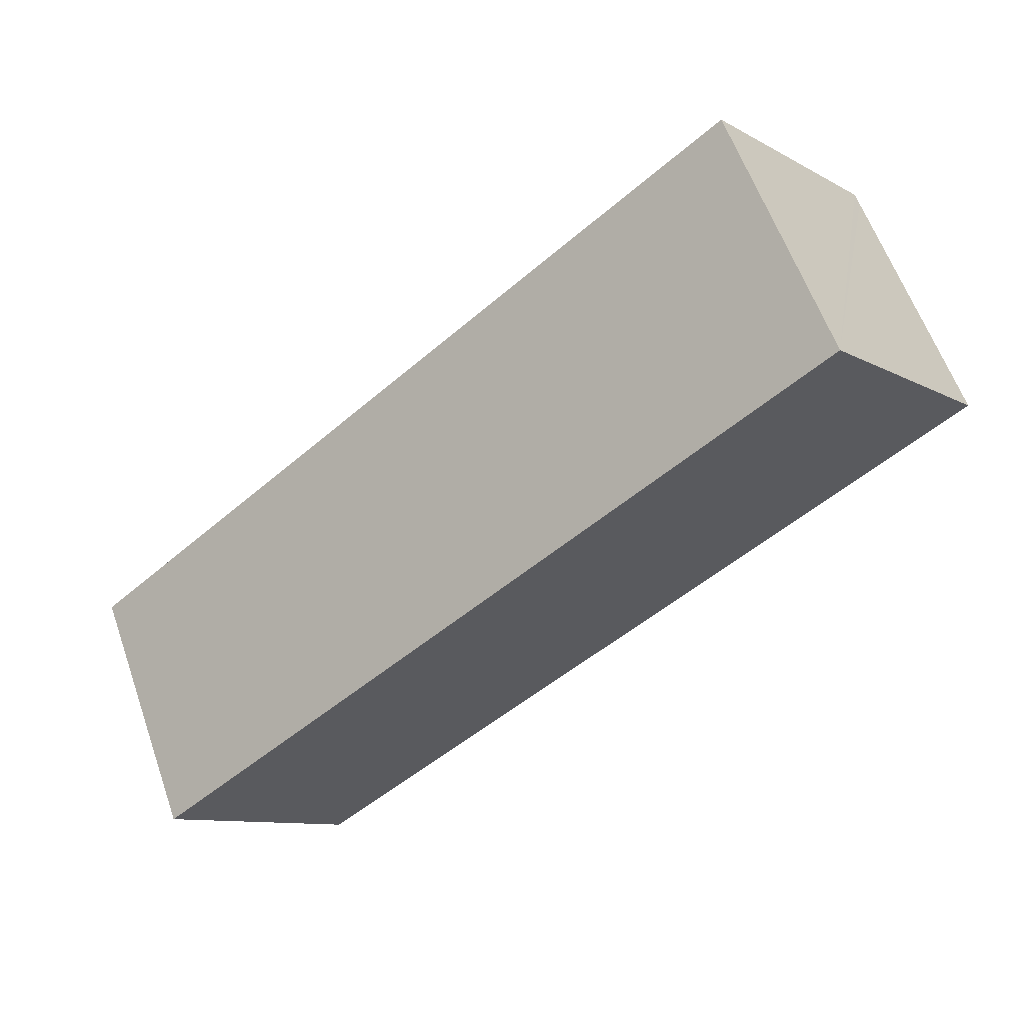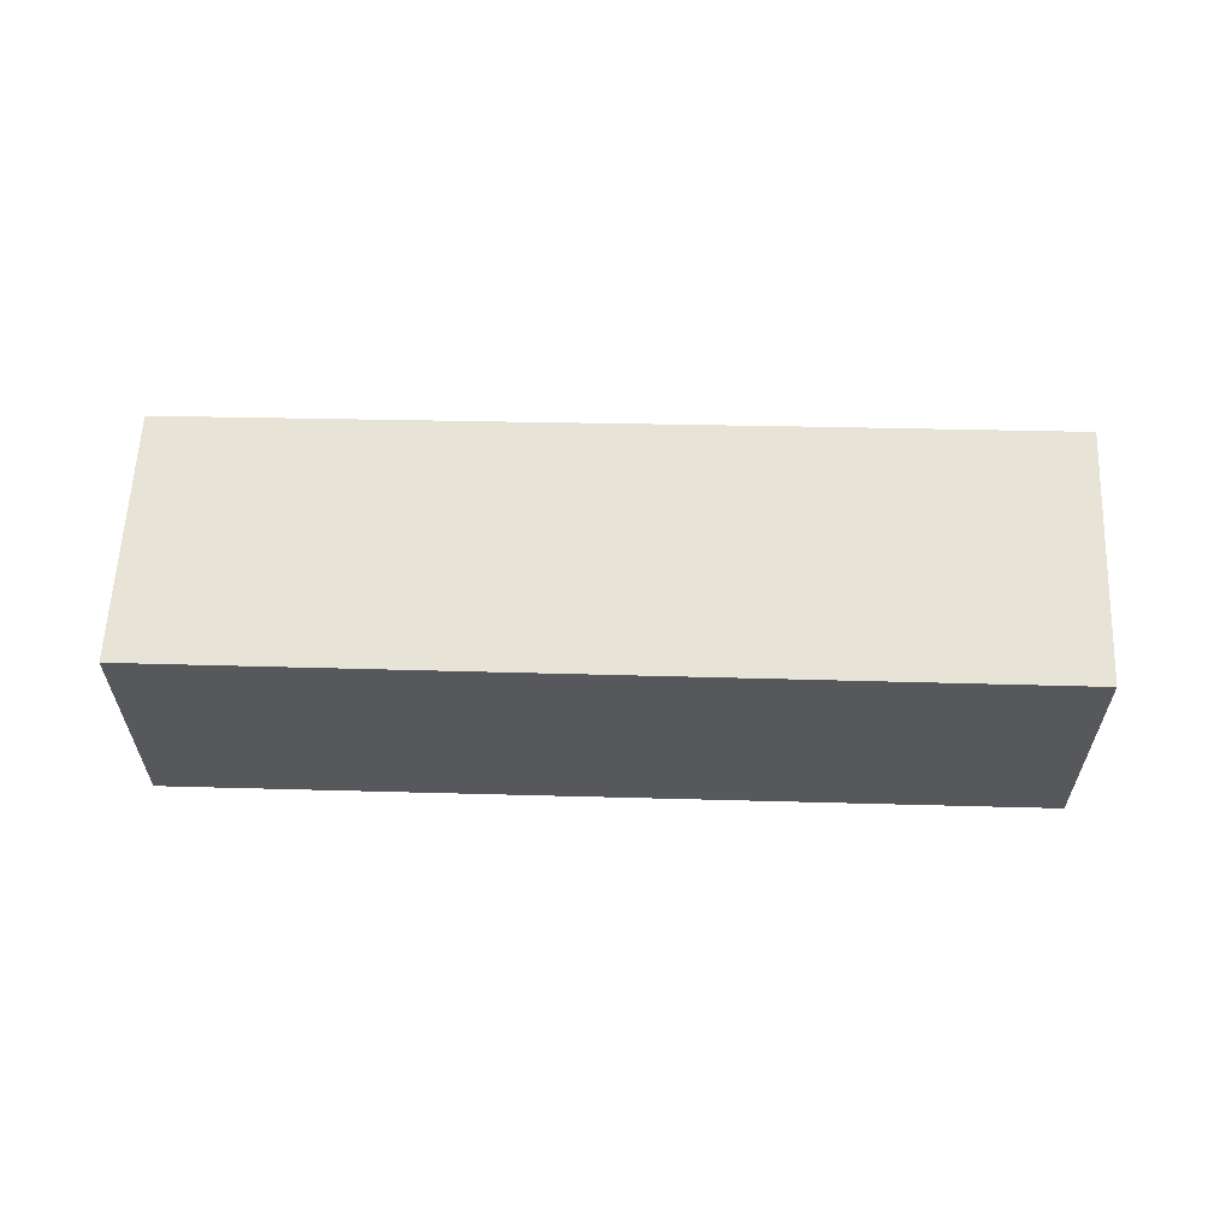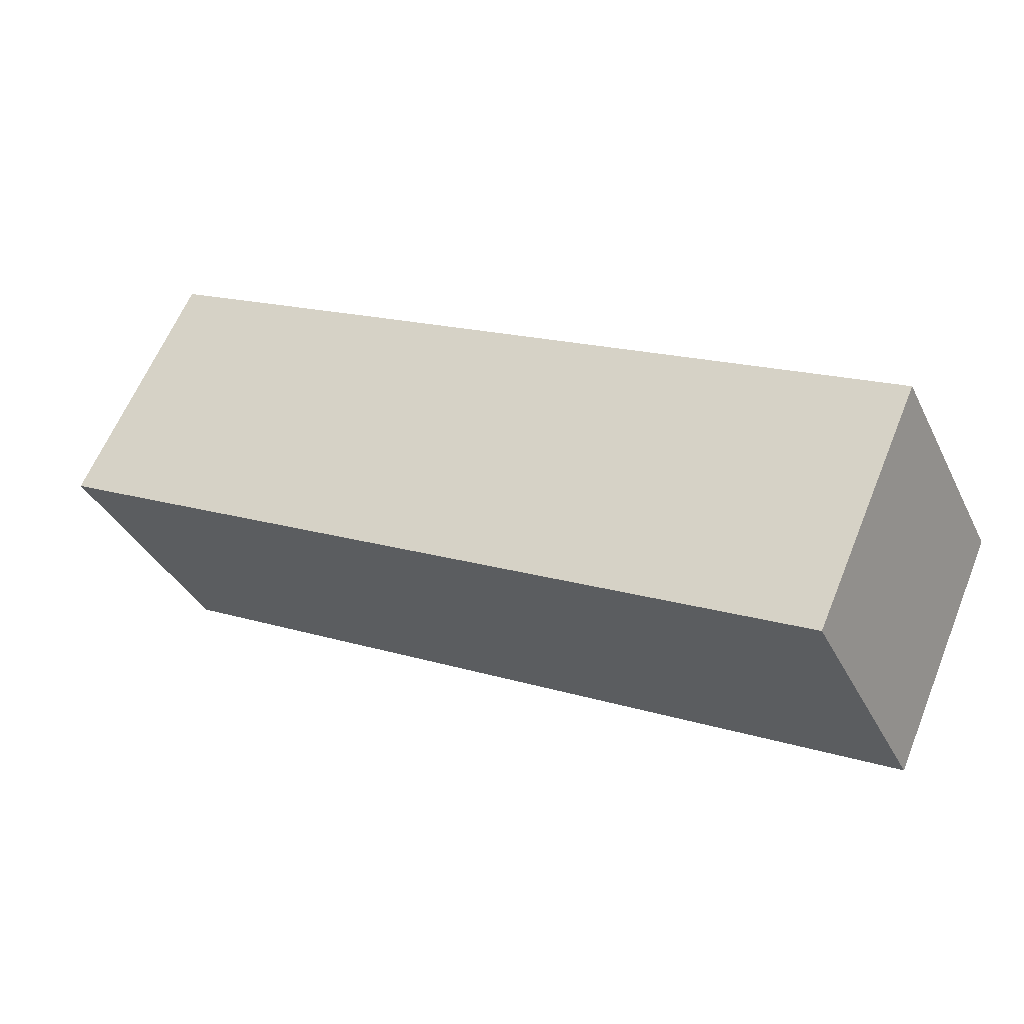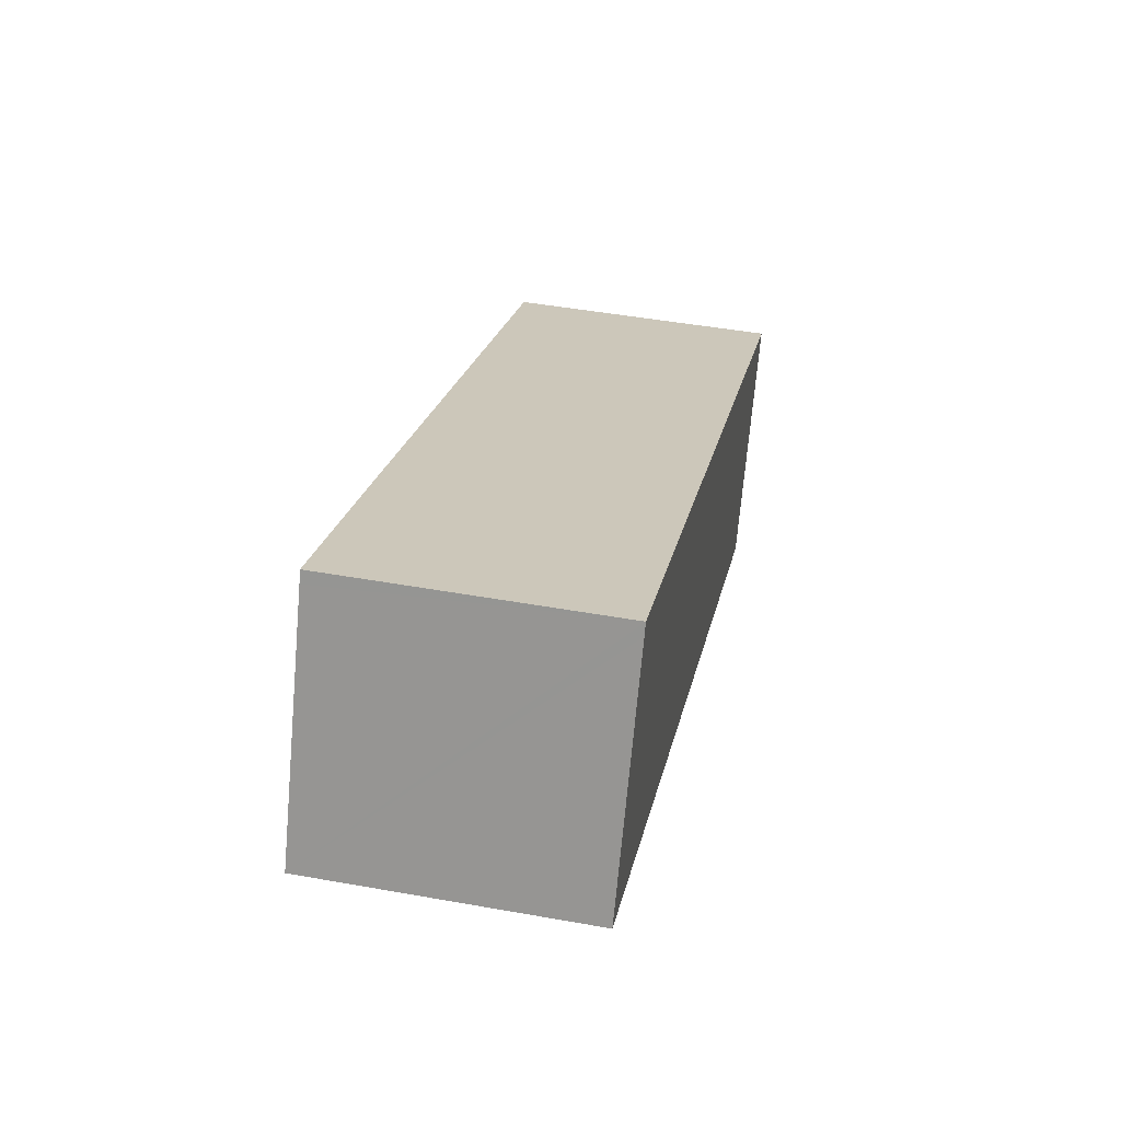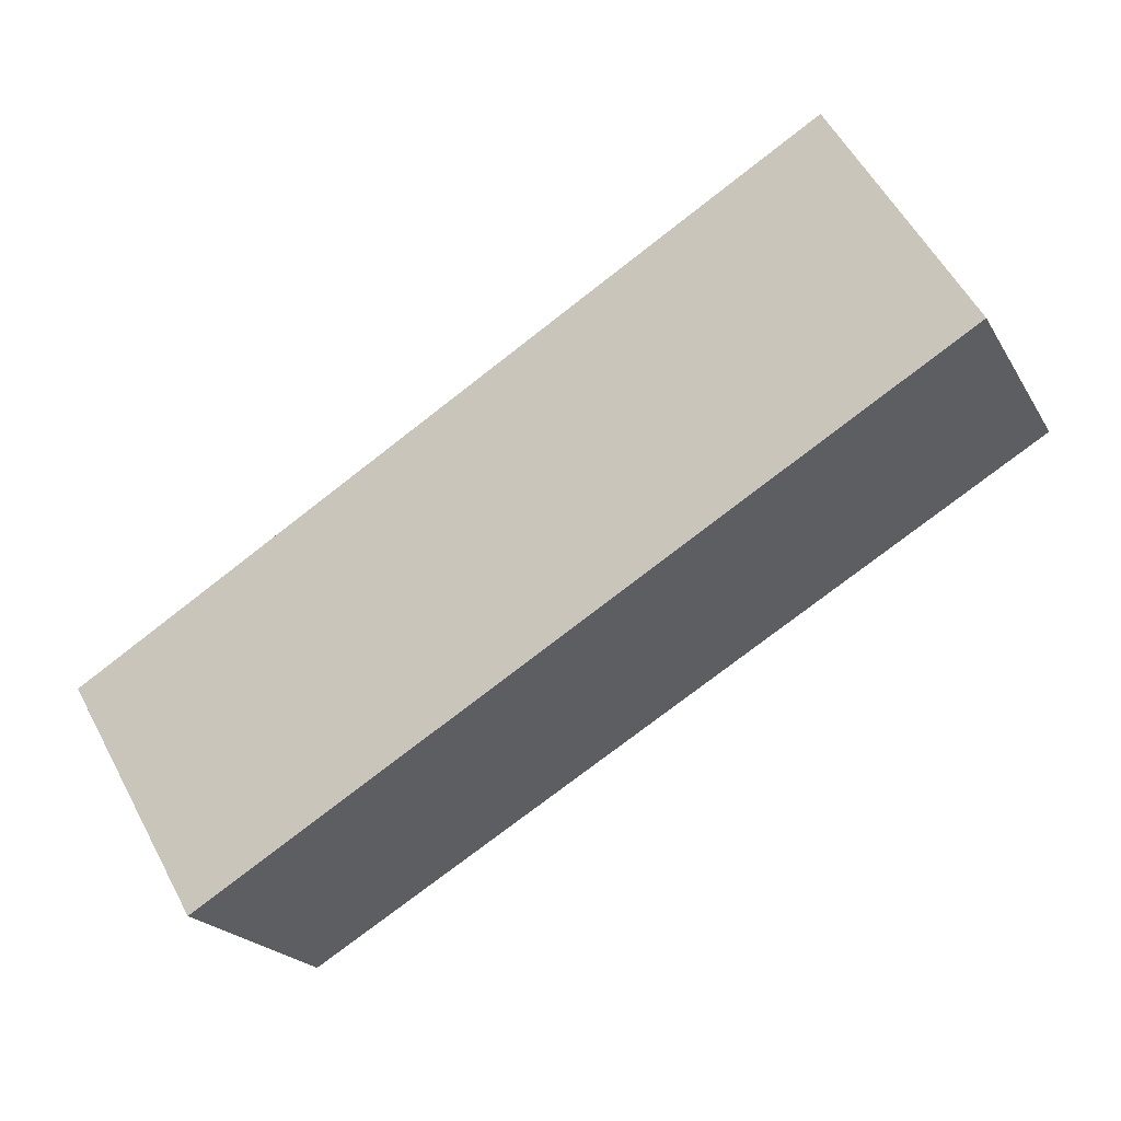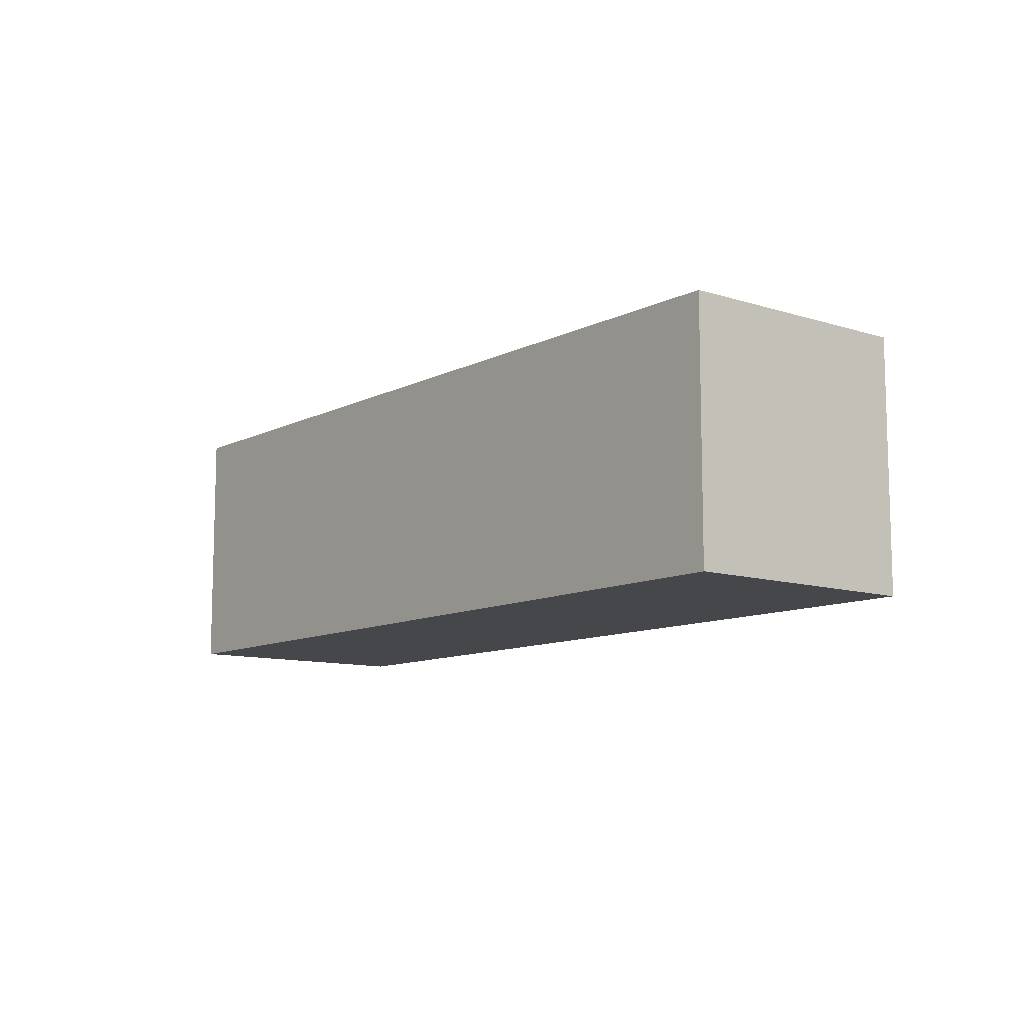
<metadata>
{"format":"obj","ext":"obj","renderer":"f3d","projection":"perspective","resolution":1024,"background":"white","views":[{"elev":-10.0,"azim":-143.8,"up":"+Z"},{"elev":62.0,"azim":-152.4,"up":"+Y"},{"elev":-35.8,"azim":23.6,"up":"+Z"},{"elev":46.8,"azim":-78.5,"up":"+Z"},{"elev":57.0,"azim":151.9,"up":"+Z"},{"elev":-10.5,"azim":-102.8,"up":"+Y"}]}
</metadata>
<code>
v  3.353 6.54 5.522
v  2.686 6.54 5.522
v  2.815 6.54 5.788
v  0 6.54 4.005e-16
v  19.47 6.54 -9.521
v  8.477 6.54 2.984
v  13.02 6.54 0.722
v  22.13 6.54 -3.822
v  20.83 6.54 -6.725
v  19.55 6.54 -9.562
v  2.815 -3.544e-16 5.788
v  3.353 -3.381e-16 5.522
v  8.477 -1.827e-16 2.984
v  13.02 -4.421e-17 0.722
v  22.13 2.34e-16 -3.822
v  19.55 5.855e-16 -9.562
v  20.83 4.118e-16 -6.725
v  0 0 0
v  19.47 5.83e-16 -9.521
v  2.686 -3.381e-16 5.522
g defaultobject
f 1 2 3
f 2 1 4
f 4 1 5
f 5 1 6
f 5 6 7
f 5 7 8
f 5 8 9
f 5 9 10
f 11 1 3
f 1 11 6
f 6 11 7
f 7 11 12
f 7 12 13
f 7 13 8
f 8 13 14
f 8 14 15
f 15 9 8
f 9 15 10
f 10 15 16
f 16 15 17
f 16 5 10
f 5 16 4
f 4 16 18
f 18 16 19
f 2 11 3
f 11 2 4
f 11 4 20
f 20 4 18
f 17 19 16
f 19 17 18
f 18 17 15
f 18 15 14
f 18 14 13
f 18 13 12
f 18 12 20
f 20 12 11

</code>
